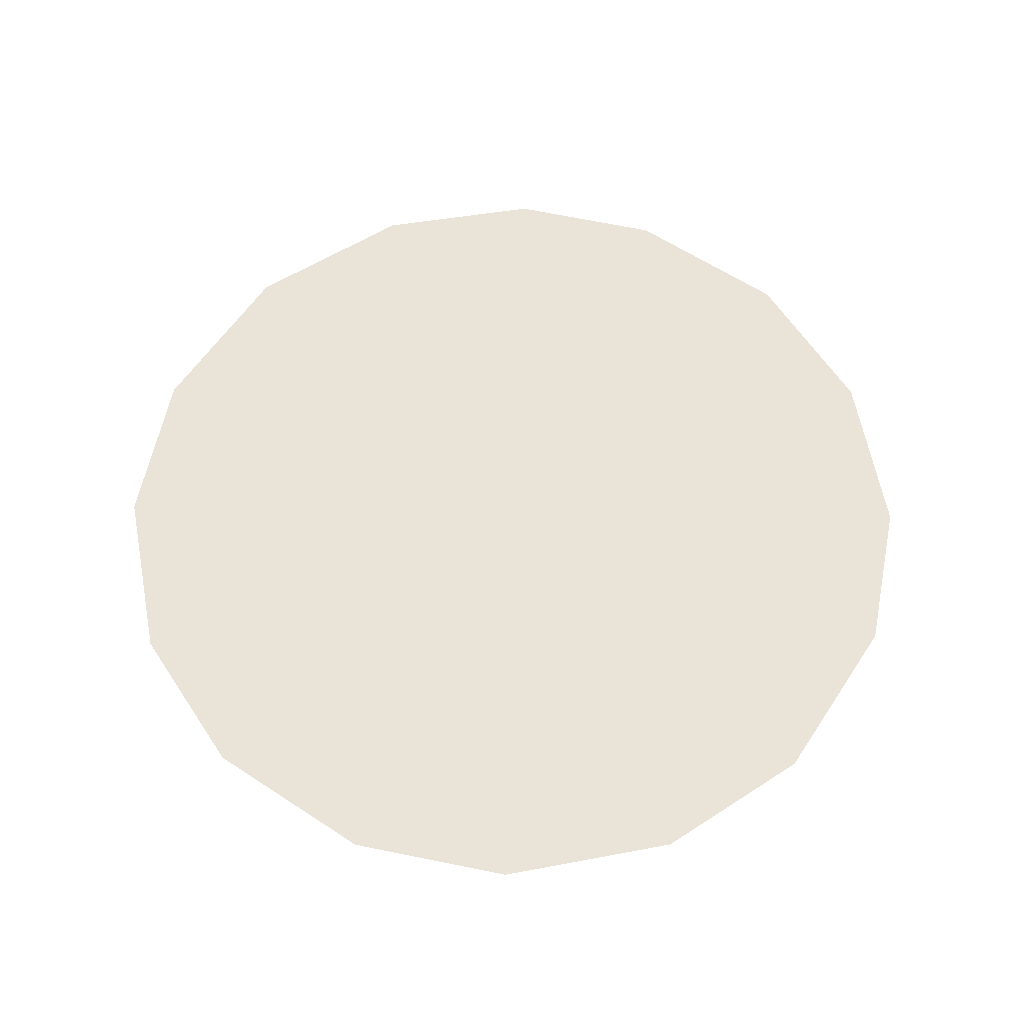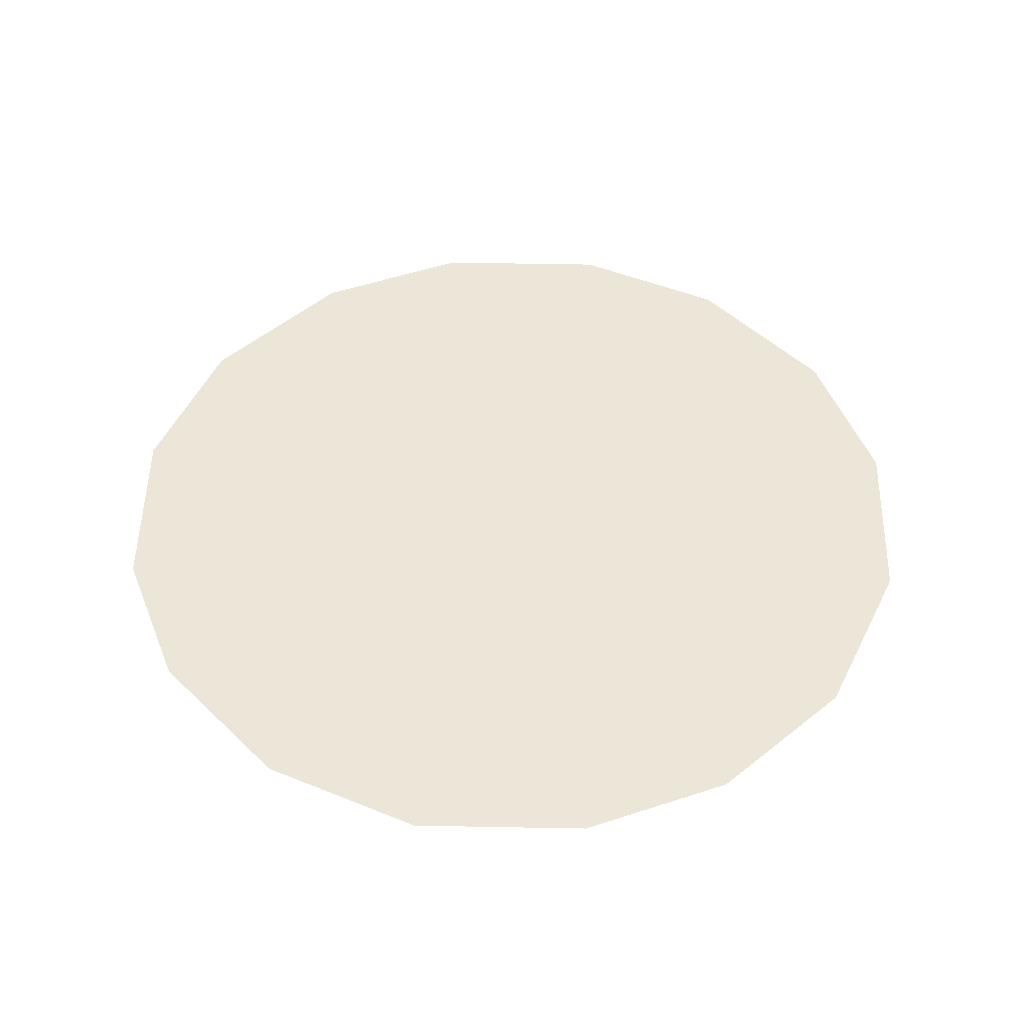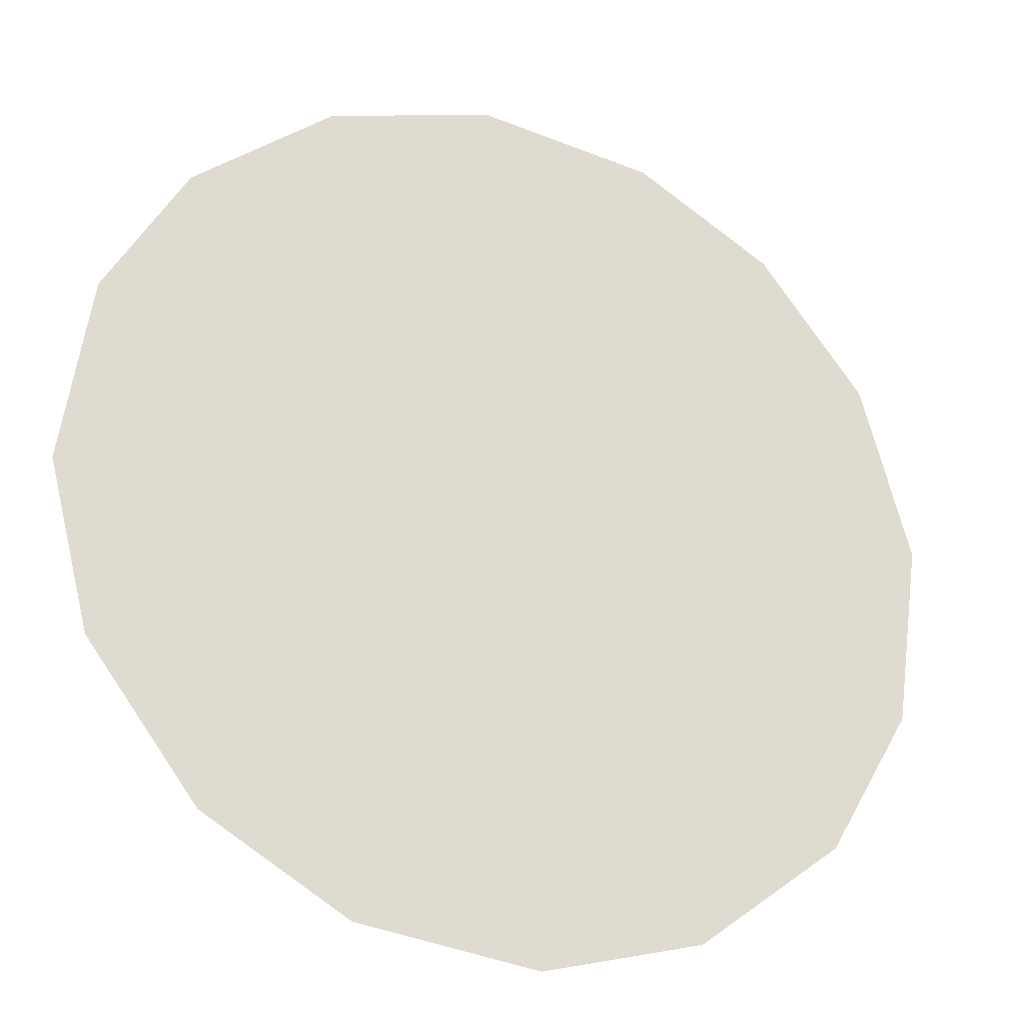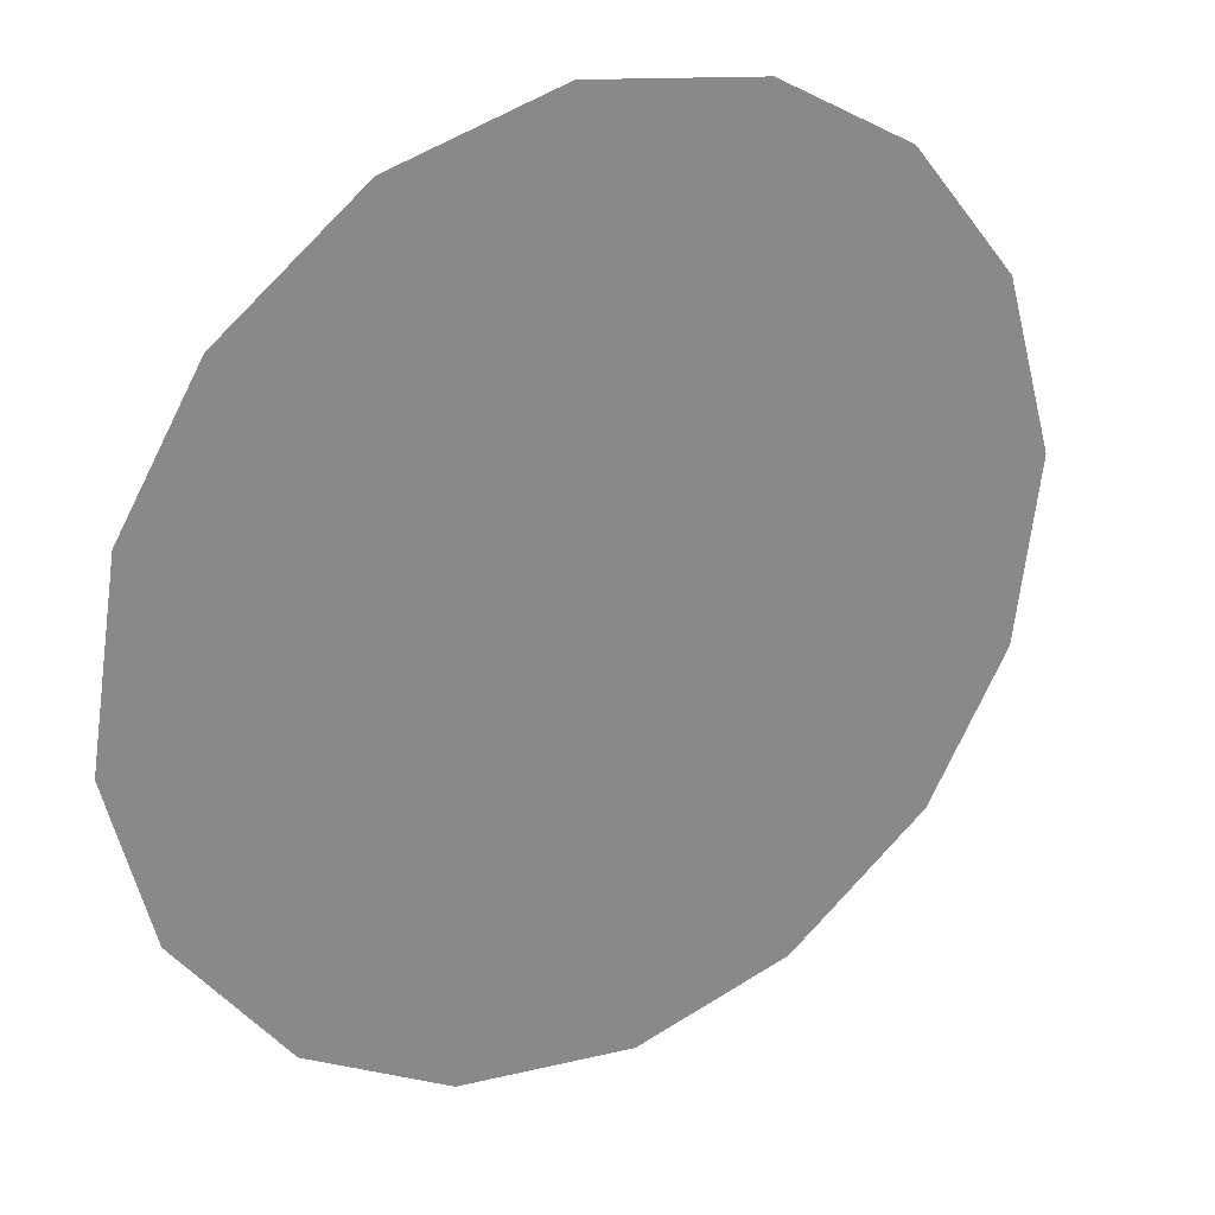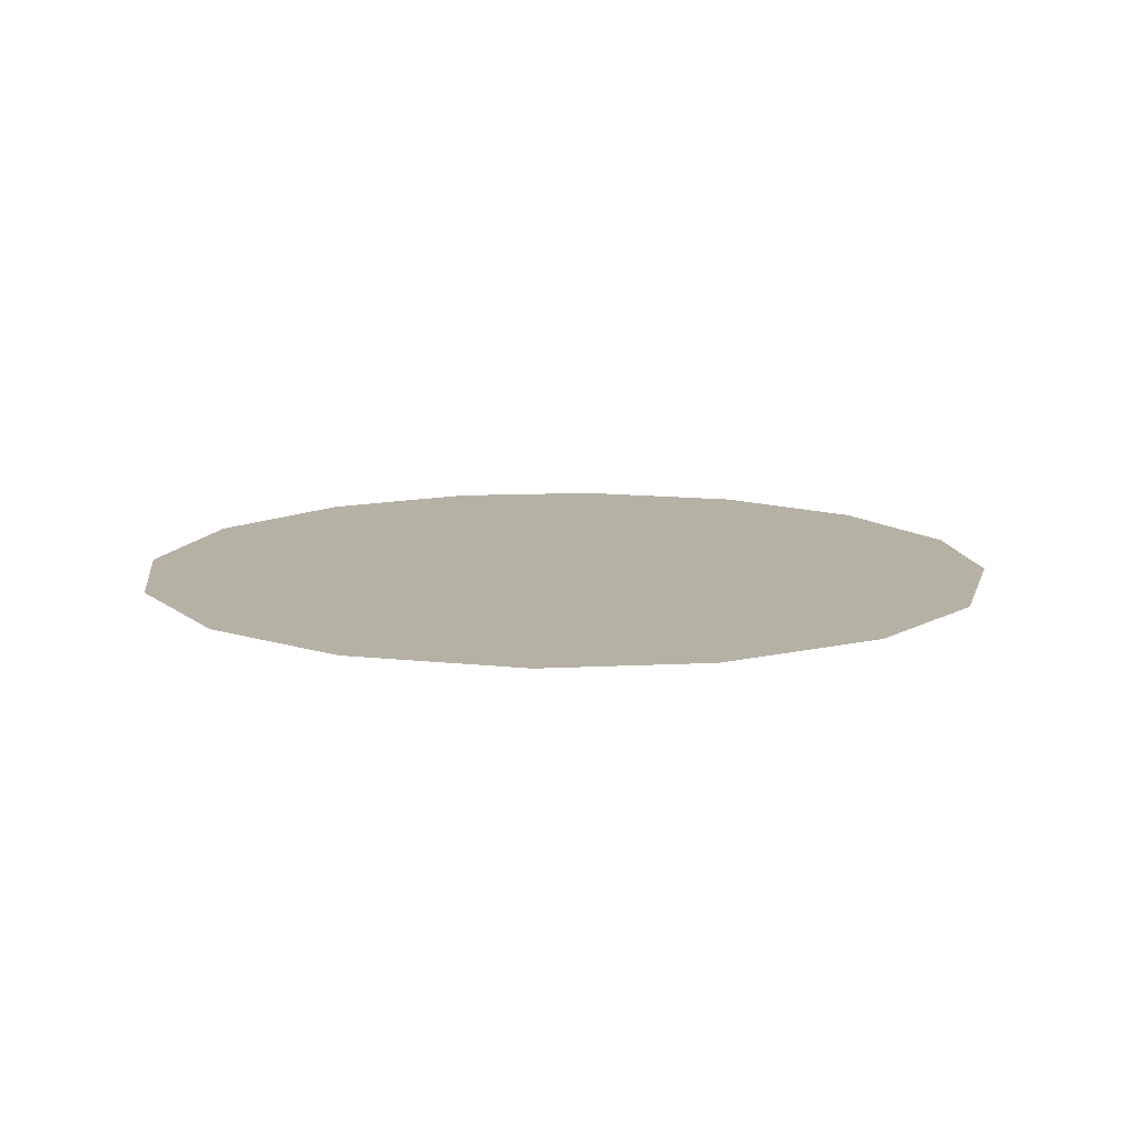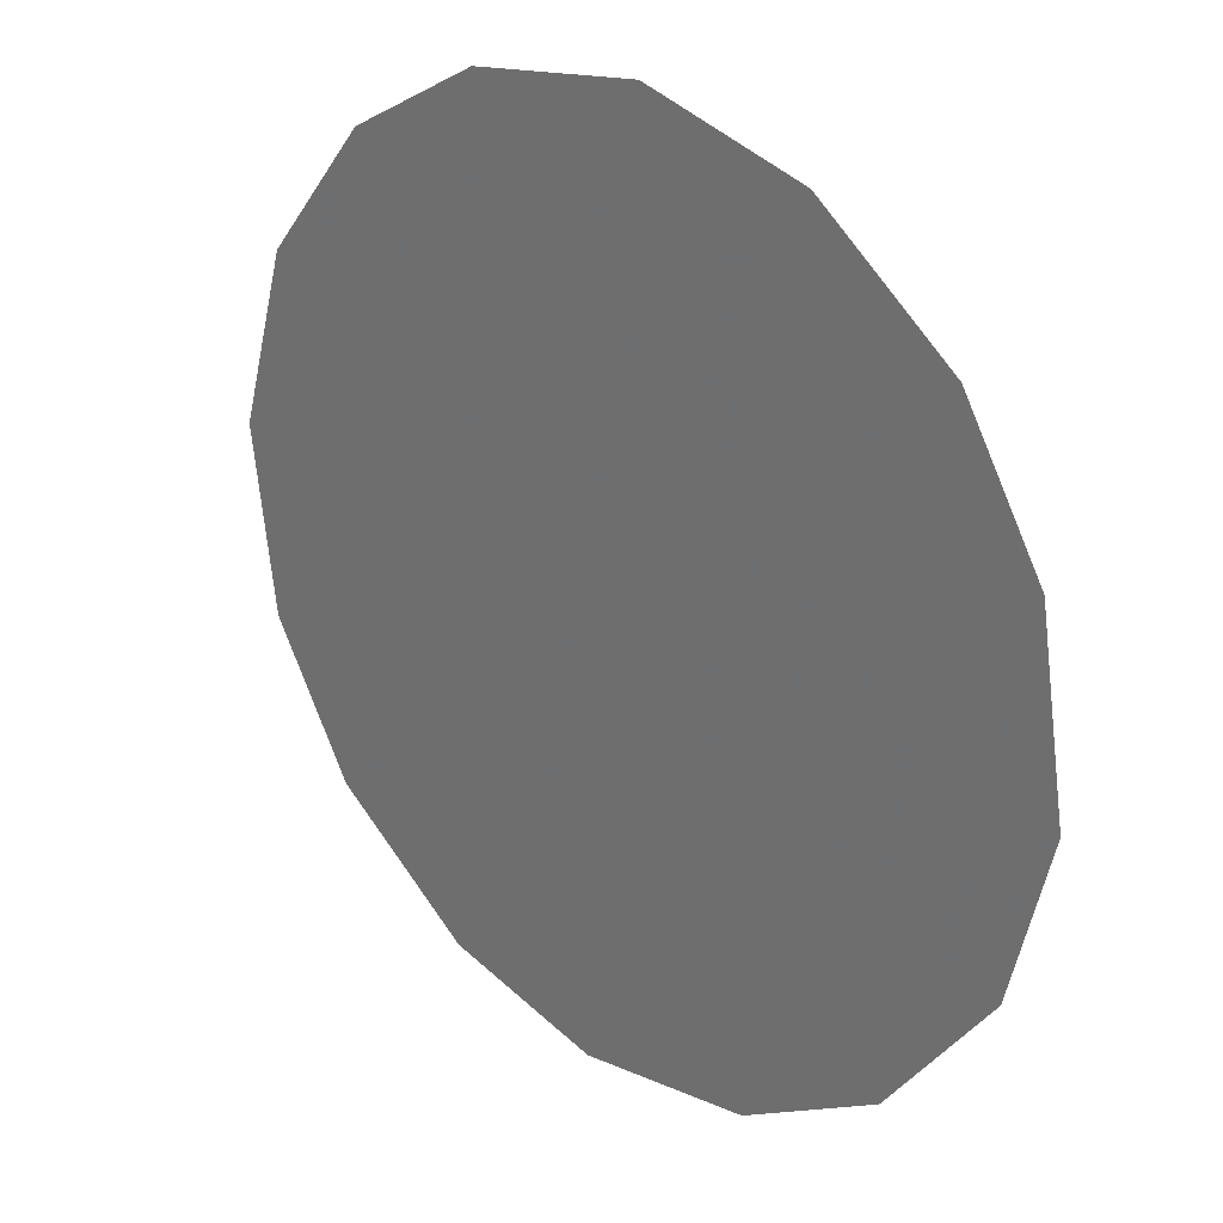
<metadata>
{"format":"obj","ext":"obj","renderer":"f3d","projection":"perspective","resolution":1024,"background":"white","views":[{"elev":61.1,"azim":42.2,"up":"+Z"},{"elev":48.7,"azim":-170.4,"up":"+Z"},{"elev":-24.9,"azim":157.3,"up":"+Y"},{"elev":27.6,"azim":149.1,"up":"+Y"},{"elev":11.8,"azim":23.4,"up":"+Z"},{"elev":26.9,"azim":43.7,"up":"+Y"}]}
</metadata>
<code>
v -0.1554 0.1286 0.01
v -0.1543 0.1326 0.01
v -0.1519 0.1355 0.01
v -0.1487 0.1373 0.01
v -0.1448 0.1379 0.01
v -0.141 0.1369 0.01
v -0.1379 0.1345 0.01
v -0.1361 0.1315 0.01
v -0.1354 0.1273 0.01
v -0.1363 0.1236 0.01
v -0.1388 0.1204 0.01
v -0.142 0.1185 0.01
v -0.146 0.1179 0.01
v -0.1497 0.1188 0.01
v -0.1529 0.1213 0.01
v -0.1548 0.1245 0.01
v -0.1472 0.1309 0.01
v -0.1489 0.1339 0.01
v -0.1416 0.1302 0.01
v -0.1509 0.1307 0.01
v -0.145 0.1341 0.01
v -0.139 0.1318 0.01
v -0.1418 0.1335 0.01
v -0.1387 0.1283 0.01
v -0.1433 0.1244 0.01
v -0.1416 0.1271 0.01
v -0.1446 0.1287 0.01
v -0.1398 0.124 0.01
v -0.1441 0.1315 0.01
v -0.1488 0.1264 0.01
v -0.1379 0.1258 0.01
v -0.1419 0.1216 0.01
v -0.1456 0.1215 0.01
v -0.1464 0.1245 0.01
v -0.1497 0.1229 0.01
v -0.1518 0.1253 0.01
v -0.149 0.129 0.01
v -0.1515 0.128 0.01
v -0.1481 0.1209 0.01
f 34 35 39
f 19 26 24
f 13 12 33
f 7 23 22
f 6 21 23
f 27 30 34
f 18 20 17
f 35 36 15
f 20 3 2
f 18 3 20
f 18 4 3
f 31 28 10
f 32 11 28
f 9 24 31
f 26 28 31
f 23 7 6
f 9 8 24
f 29 17 27
f 19 22 23
f 22 8 7
f 27 17 37
f 4 18 21
f 2 1 20
f 21 6 5
f 5 4 21
f 22 24 8
f 1 16 36
f 29 23 21
f 22 19 24
f 18 17 21
f 26 19 27
f 32 33 12
f 19 29 27
f 26 25 28
f 37 17 20
f 25 26 27
f 32 28 25
f 11 10 28
f 23 29 19
f 17 29 21
f 36 30 38
f 39 35 14
f 9 31 10
f 26 31 24
f 32 25 33
f 11 32 12
f 34 33 25
f 13 33 39
f 27 34 25
f 34 30 35
f 36 35 30
f 14 35 15
f 37 38 30
f 15 36 16
f 37 20 38
f 27 37 30
f 20 1 38
f 1 36 38
f 13 39 14
f 34 39 33

</code>
